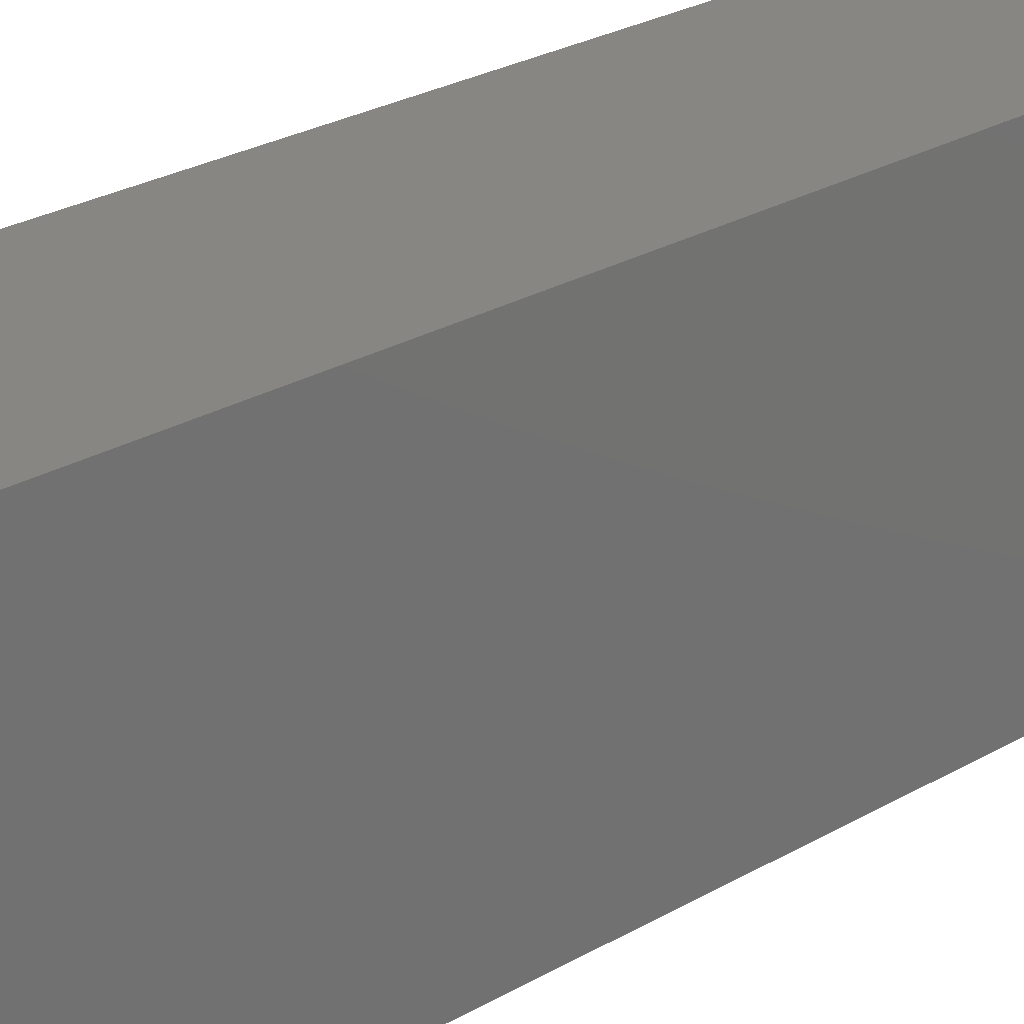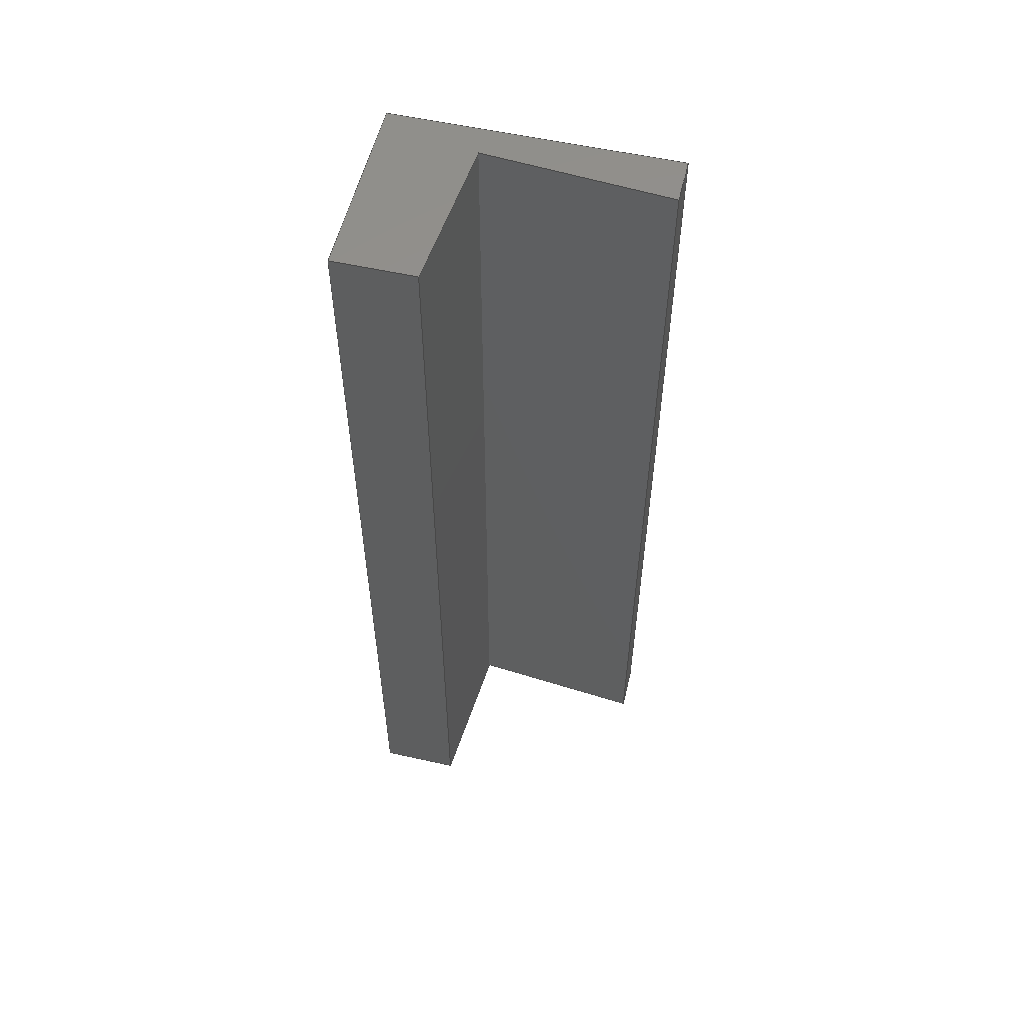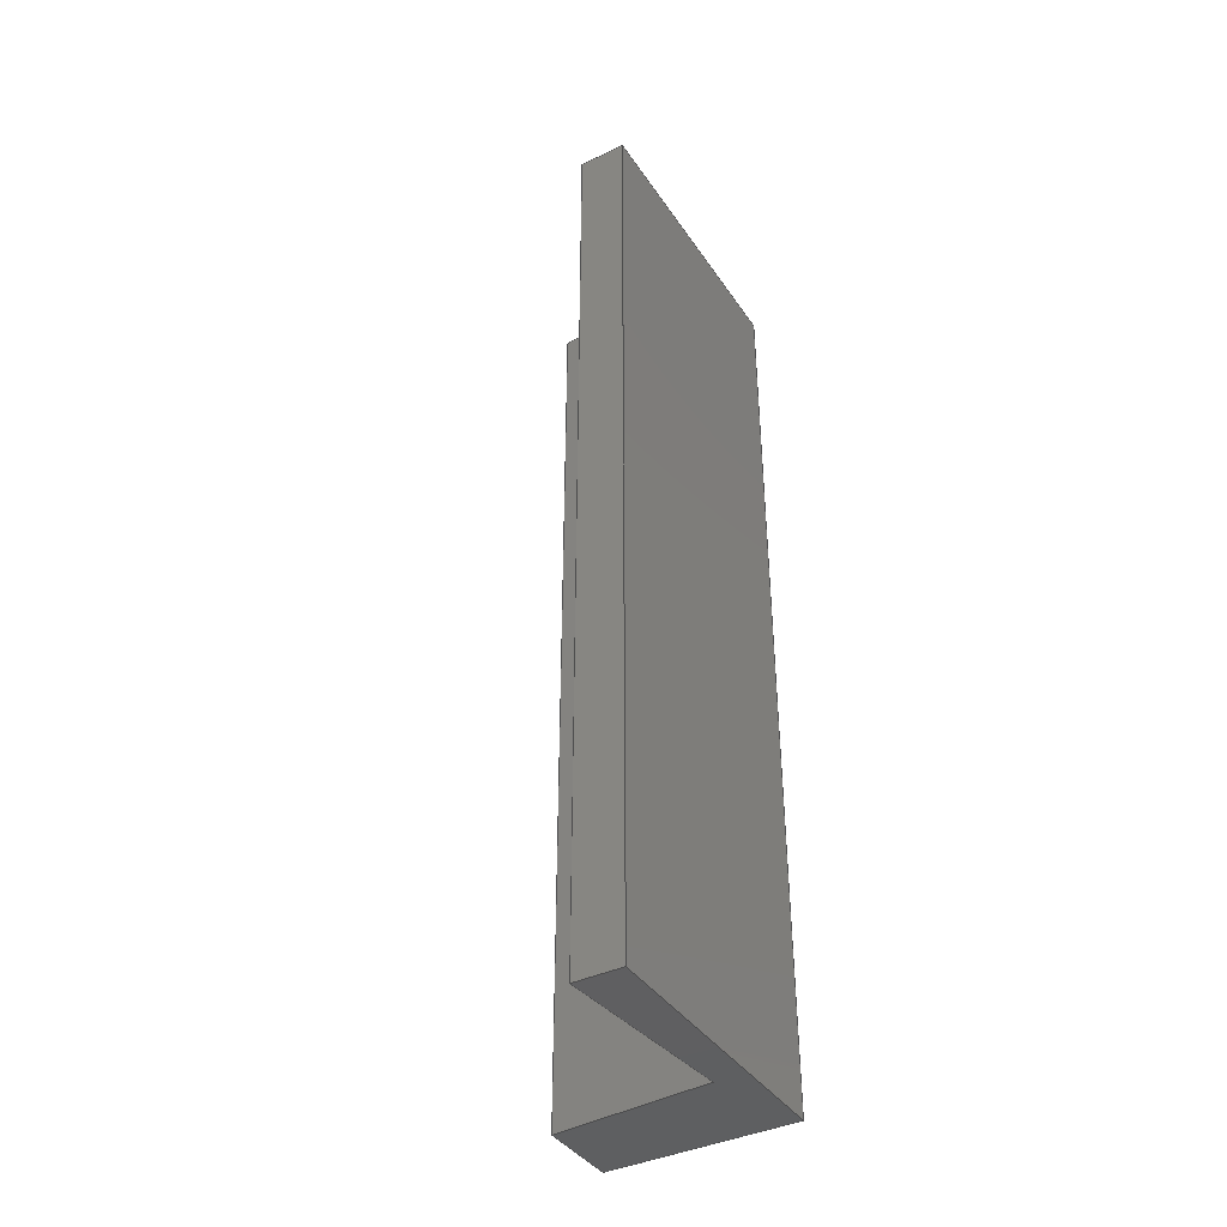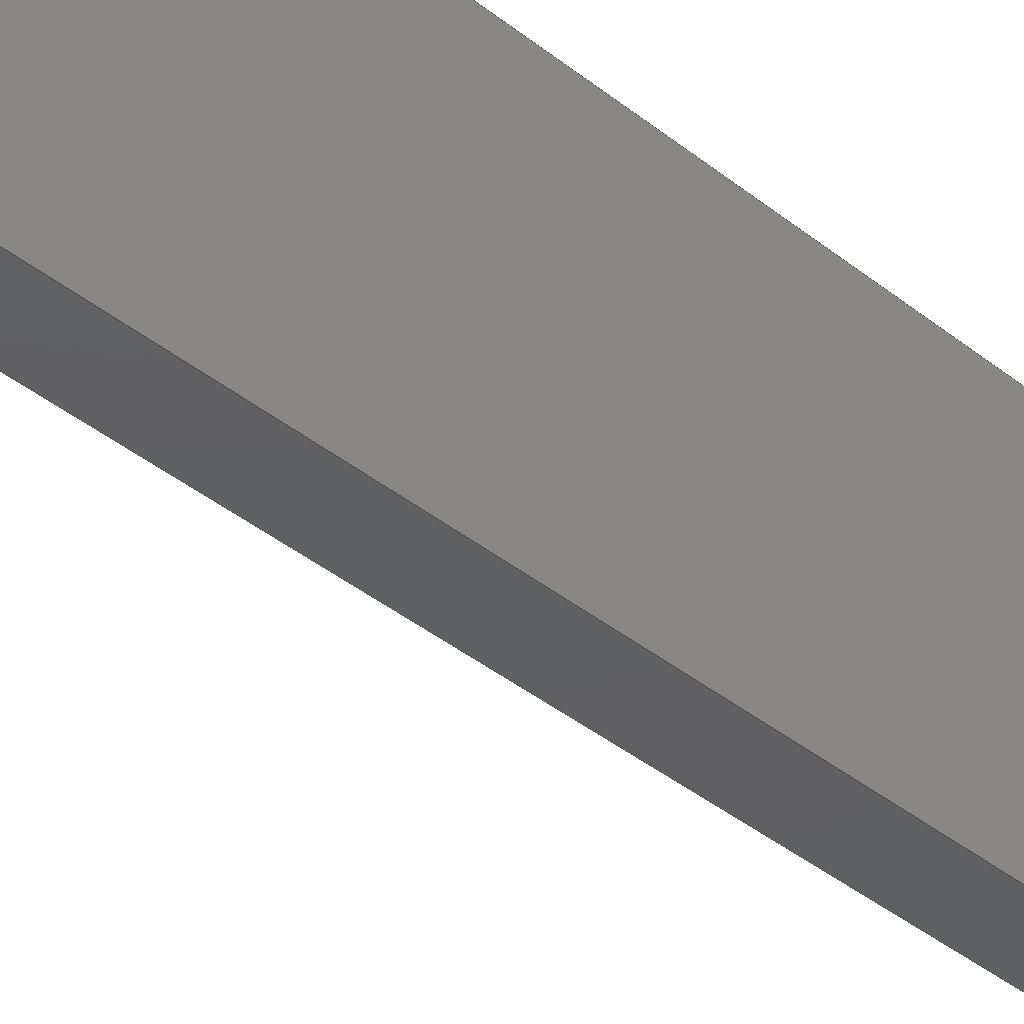
<metadata>
{"format":"iges","ext":"igs","renderer":"f3d","projection":"perspective","resolution":1024,"background":"white","views":[{"elev":23.7,"azim":-135.3,"up":"+Z"},{"elev":55.6,"azim":103.3,"up":"+Y"},{"elev":-39.8,"azim":-149.3,"up":"+Y"},{"elev":-41.7,"azim":-133.5,"up":"+Z"}]}
</metadata>
<code>
SolidWorks IGES file using analytic representation for surfaces
1H,,1H;,20HP-HEAD-IPOD-HOLDER-5,79HC:\Users\Daniel Suo\Documents\mobot\c
ad\capture\P-HEAD\P-HEAD-IPOD-HOLDER-5IGS,15HSolidWorks 2015,15HSolidWo
rks 2015,32,308,15,308,15,20HP-HEAD-IPOD-HOLDER-5,1,1,2HIN,50,0.125,
13H1.509e+05,1e-08,1.968e+04,10HDaniel Suo,,11,0,13H1.509e+05
10210;
     314       1       0       0       0                        00000200
     314       0       8       1       0                               0
     128       2       0       0       0                        01010000
     128       0       0       2       0                               0
     126       4       0       0       0                        01010500
     126       0       0       2       0                               0
     110       6       0       0       0                        01010000
     110       0       0       1       0                               0
     126       7       0       0       0                        01010500
     126       0       0       2       0                               0
     110       9       0       0       0                        01010000
     110       0       0       1       0                               0
     126      10       0       0       0                        01010500
     126       0       0       2       0                               0
     110      12       0       0       0                        01010000
     110       0       0       1       0                               0
     126      13       0       0       0                        01010500
     126       0       0       2       0                               0
     110      15       0       0       0                        01010000
     110       0       0       1       0                               0
     102      16       0       0       0                        01010500
     102       0       0       1       0                               0
     102      17       0       0       0                        01010000
     102       0       0       1       0                               0
     142      18       0       0       0                        00010500
     142       0       0       1       0                               0
     144      19       0       0       0                        00000000
     144       0      -1       1       0                               0
     128      20       0       0       0                        01010000
     128       0       0       2       0                               0
     126      22       0       0       0                        01010500
     126       0       0       2       0                               0
     110      24       0       0       0                        01010000
     110       0       0       1       0                               0
     126      25       0       0       0                        01010500
     126       0       0       2       0                               0
     110      27       0       0       0                        01010000
     110       0       0       1       0                               0
     126      28       0       0       0                        01010500
     126       0       0       2       0                               0
     110      30       0       0       0                        01010000
     110       0       0       1       0                               0
     126      31       0       0       0                        01010500
     126       0       0       2       0                               0
     110      33       0       0       0                        01010000
     110       0       0       1       0                               0
     102      34       0       0       0                        01010500
     102       0       0       1       0                               0
     102      35       0       0       0                        01010000
     102       0       0       1       0                               0
     142      36       0       0       0                        00010500
     142       0       0       1       0                               0
     144      37       0       0       0                        00000000
     144       0      -1       1       0                               0
     128      38       0       0       0                        01010000
     128       0       0       3       0                               0
     126      41       0       0       0                        01010500
     126       0       0       2       0                               0
     110      43       0       0       0                        01010000
     110       0       0       1       0                               0
     126      44       0       0       0                        01010500
     126       0       0       2       0                               0
     110      46       0       0       0                        01010000
     110       0       0       1       0                               0
     126      47       0       0       0                        01010500
     126       0       0       2       0                               0
     110      49       0       0       0                        01010000
     110       0       0       1       0                               0
     126      50       0       0       0                        01010500
     126       0       0       2       0                               0
     110      52       0       0       0                        01010000
     110       0       0       1       0                               0
     102      53       0       0       0                        01010500
     102       0       0       1       0                               0
     102      54       0       0       0                        01010000
     102       0       0       1       0                               0
     142      55       0       0       0                        00010500
     142       0       0       1       0                               0
     144      56       0       0       0                        00000000
     144       0      -1       1       0                               0
     128      57       0       0       0                        01010000
     128       0       0       3       0                               0
     126      60       0       0       0                        01010500
     126       0       0       2       0                               0
     110      62       0       0       0                        01010000
     110       0       0       1       0                               0
     126      63       0       0       0                        01010500
     126       0       0       2       0                               0
     110      65       0       0       0                        01010000
     110       0       0       1       0                               0
     126      66       0       0       0                        01010500
     126       0       0       2       0                               0
     110      68       0       0       0                        01010000
     110       0       0       1       0                               0
     126      69       0       0       0                        01010500
     126       0       0       2       0                               0
     110      71       0       0       0                        01010000
     110       0       0       1       0                               0
     102      72       0       0       0                        01010500
     102       0       0       1       0                               0
     102      73       0       0       0                        01010000
     102       0       0       1       0                               0
     142      74       0       0       0                        00010500
     142       0       0       1       0                               0
     144      75       0       0       0                        00000000
     144       0      -1       1       0                               0
     128      76       0       0       0                        01010000
     128       0       0       3       0                               0
     126      79       0       0       0                        01010500
     126       0       0       2       0                               0
     110      81       0       0       0                        01010000
     110       0       0       1       0                               0
     126      82       0       0       0                        01010500
     126       0       0       2       0                               0
     110      84       0       0       0                        01010000
     110       0       0       1       0                               0
     126      85       0       0       0                        01010500
     126       0       0       2       0                               0
     110      87       0       0       0                        01010000
     110       0       0       1       0                               0
     126      88       0       0       0                        01010500
     126       0       0       2       0                               0
     110      90       0       0       0                        01010000
     110       0       0       1       0                               0
     102      91       0       0       0                        01010500
     102       0       0       1       0                               0
     102      92       0       0       0                        01010000
     102       0       0       1       0                               0
     142      93       0       0       0                        00010500
     142       0       0       1       0                               0
     144      94       0       0       0                        00000000
     144       0      -1       1       0                               0
     128      95       0       0       0                        01010000
     128       0       0       3       0                               0
     126      98       0       0       0                        01010500
     126       0       0       2       0                               0
     110     100       0       0       0                        01010000
     110       0       0       1       0                               0
     126     101       0       0       0                        01010500
     126       0       0       2       0                               0
     110     103       0       0       0                        01010000
     110       0       0       1       0                               0
     126     104       0       0       0                        01010500
     126       0       0       2       0                               0
     110     106       0       0       0                        01010000
     110       0       0       1       0                               0
     126     107       0       0       0                        01010500
     126       0       0       2       0                               0
     110     109       0       0       0                        01010000
     110       0       0       1       0                               0
     102     110       0       0       0                        01010500
     102       0       0       1       0                               0
     102     111       0       0       0                        01010000
     102       0       0       1       0                               0
     142     112       0       0       0                        00010500
     142       0       0       1       0                               0
     144     113       0       0       0                        00000000
     144       0      -1       1       0                               0
     128     114       0       0       0                        01010000
     128       0       0       2       0                               0
     126     116       0       0       0                        01010500
     126       0       0       2       0                               0
     110     118       0       0       0                        01010000
     110       0       0       1       0                               0
     126     119       0       0       0                        01010500
     126       0       0       2       0                               0
     110     121       0       0       0                        01010000
     110       0       0       1       0                               0
     126     122       0       0       0                        01010500
     126       0       0       2       0                               0
     110     124       0       0       0                        01010000
     110       0       0       1       0                               0
     126     125       0       0       0                        01010500
     126       0       0       2       0                               0
     110     127       0       0       0                        01010000
     110       0       0       1       0                               0
     126     128       0       0       0                        01010500
     126       0       0       2       0                               0
     110     130       0       0       0                        01010000
     110       0       0       1       0                               0
     126     131       0       0       0                        01010500
     126       0       0       2       0                               0
     110     133       0       0       0                        01010000
     110       0       0       1       0                               0
     102     134       0       0       0                        01010500
     102       0       0       1       0                               0
     102     135       0       0       0                        01010000
     102       0       0       1       0                               0
     142     136       0       0       0                        00010500
     142       0       0       1       0                               0
     144     137       0       0       0                        00000000
     144       0      -1       1       0                               0
     128     138       0       0       0                        01010000
     128       0       0       2       0                               0
     126     140       0       0       0                        01010500
     126       0       0       2       0                               0
     110     142       0       0       0                        01010000
     110       0       0       1       0                               0
     126     143       0       0       0                        01010500
     126       0       0       2       0                               0
     110     145       0       0       0                        01010000
     110       0       0       1       0                               0
     126     146       0       0       0                        01010500
     126       0       0       2       0                               0
     110     148       0       0       0                        01010000
     110       0       0       1       0                               0
     126     149       0       0       0                        01010500
     126       0       0       2       0                               0
     110     151       0       0       0                        01010000
     110       0       0       1       0                               0
     126     152       0       0       0                        01010500
     126       0       0       2       0                               0
     110     154       0       0       0                        01010000
     110       0       0       1       0                               0
     126     155       0       0       0                        01010500
     126       0       0       2       0                               0
     110     157       0       0       0                        01010000
     110       0       0       1       0                               0
     102     158       0       0       0                        01010500
     102       0       0       1       0                               0
     102     159       0       0       0                        01010000
     102       0       0       1       0                               0
     142     160       0       0       0                        00010500
     142       0       0       1       0                               0
     144     161       0       0       0                        00000000
     144       0      -1       1       0                               0
314,79.22,81.96,93.33,;               1
128,1,1,1,1,0,0,1,0,0,0,0,1,1,0,0,1,1,1,1,1,1,-0.5,        3
0,0.75,-0.5,0,-0.75,-0.5,5,0.75,-0.5,5,-0.75,0,1,0,1;          3
126,1,1,1,0,1,0,0,0,1,1,1,1,1,0,0,1,1,0,0,1,0,          5
0,1;                                                                 5
110,-0.5,0,-0.75,-0.5,5,-0.75;                                       7
126,1,1,1,0,1,0,0,0,1,1,1,1,1,1,0,0,1,0,0,1,0,          9
0,1;                                                                 9
110,-0.5,5,-0.75,-0.5,5,0.75;                                       11
126,1,1,1,0,1,0,0,0,1,1,1,1,0,1,0,0,0,0,0,1,0,         13
0,1;                                                                13
110,-0.5,5,0.75,-0.5,0,0.75;                                        15
126,1,1,1,0,1,0,0,0,1,1,1,1,0,0,0,1,0,0,0,1,0,         17
0,1;                                                                17
110,-0.5,0,0.75,-0.5,0,-0.75;                                       19
102,4,5,9,13,17;                                                      21
102,4,7,11,15,19;                                                     23
142,1,3,21,23,1;                                                      25
144,3,1,0,25;                                                         27
128,1,1,1,1,0,0,1,0,0,0,0,1,1,0,0,1,1,1,1,1,1,0.5,        29
0,0.75,-0.5,0,0.75,0.5,5,0.75,-0.5,5,0.75,0,1,0,1;            29
126,1,1,1,0,1,0,0,0,1,1,1,1,1,0,0,1,1,0,0,1,0,         31
0,1;                                                                31
110,-0.5,0,0.75,-0.5,5,0.75;                                        33
126,1,1,1,0,1,0,0,0,1,1,1,1,1,1,0,0,1,0,0,1,0,         35
0,1;                                                                35
110,-0.5,5,0.75,0.5,5,0.75;                                         37
126,1,1,1,0,1,0,0,0,1,1,1,1,0,1,0,0,0,0,0,1,0,         39
0,1;                                                                39
110,0.5,5,0.75,0.5,0,0.75;                                          41
126,1,1,1,0,1,0,0,0,1,1,1,1,0,0,0,1,0,0,0,1,0,         43
0,1;                                                                43
110,0.5,0,0.75,-0.5,0,0.75;                                         45
102,4,31,35,39,43;                                                    47
102,4,33,37,41,45;                                                    49
142,1,29,47,49,1;                                                     51
144,29,1,0,51;                                                        53
128,1,1,1,1,0,0,1,0,0,0,0,1,1,0,0,1,1,1,1,1,1,0.5,        55
0,0.3194,0.5,0,0.75,0.5,5,0.3194,0.5,5,0.75,0,         55
1,0,1;                                                             55
126,1,1,1,0,1,0,0,0,1,1,1,1,1,0,0,1,1,0,0,1,0,         57
0,1;                                                                57
110,0.5,0,0.75,0.5,5,0.75;                                          59
126,1,1,1,0,1,0,0,0,1,1,1,1,1,1,0,0,1,0,0,1,0,         61
0,1;                                                                61
110,0.5,5,0.75,0.5,5,0.3194;                                   63
126,1,1,1,0,1,0,0,0,1,1,1,1,0,1,0,0,0,0,0,1,0,         65
0,1;                                                                65
110,0.5,5,0.3194,0.5,0,0.3194;                            67
126,1,1,1,0,1,0,0,0,1,1,1,1,0,0,0,1,0,0,0,1,0,         69
0,1;                                                                69
110,0.5,0,0.3194,0.5,0,0.75;                                   71
102,4,57,61,65,69;                                                    73
102,4,59,63,67,71;                                                    75
142,1,55,73,75,1;                                                     77
144,55,1,0,77;                                                        79
128,1,1,1,1,0,0,1,0,0,0,0,1,1,0,0,1,1,1,1,1,1,            81
-0.3372,0,0.2462,0.5,0,0.3194,-0.3372,5,       81
0.2462,0.5,5,0.3194,0,1,0,1;                           81
126,1,1,1,0,1,0,0,0,1,1,1,1,1,0,0,1,1,0,0,1,0,         83
0,1;                                                                83
110,0.5,0,0.3194,0.5,5,0.3194;                            85
126,1,1,1,0,1,0,0,0,1,1,1,1,1,1,0,0,1,0,0,1,0,         87
0,1;                                                                87
110,0.5,5,0.3194,-0.3372,5,0.2462;                   89
126,1,1,1,0,1,0,0,0,1,1,1,1,0,1,0,0,0,0,0,1,0,         91
0,1;                                                                91
110,-0.3372,5,0.2462,-0.3372,0,0.2462;          93
126,1,1,1,0,1,0,0,0,1,1,1,1,0,0,0,1,0,0,0,1,0,         95
0,1;                                                                95
110,-0.3372,0,0.2462,0.5,0,0.3194;                   97
102,4,83,87,91,95;                                                    99
102,4,85,89,93,97;                                                   101
142,1,81,99,101,1;                                                   103
144,81,1,0,103;                                                      105
128,1,1,1,1,0,0,1,0,0,0,0,1,1,0,0,1,1,1,1,1,1,           107
-0.25,0,-0.75,-0.3372,0,0.2462,-0.25,5,-0.75,           107
-0.3372,5,0.2462,0,1,0,1;                             107
126,1,1,1,0,1,0,0,0,1,1,1,1,1,0,0,1,1,0,0,1,0,        109
0,1;                                                               109
110,-0.3372,0,0.2462,-0.3372,5,0.2462;         111
126,1,1,1,0,1,0,0,0,1,1,1,1,1,1,0,0,1,0,0,1,0,        113
0,1;                                                               113
110,-0.3372,5,0.2462,-0.25,5,-0.75;                      115
126,1,1,1,0,1,0,0,0,1,1,1,1,0,1,0,0,0,0,0,1,0,        117
0,1;                                                               117
110,-0.25,5,-0.75,-0.25,0,-0.75;                                   119
126,1,1,1,0,1,0,0,0,1,1,1,1,0,0,0,1,0,0,0,1,0,        121
0,1;                                                               121
110,-0.25,0,-0.75,-0.3372,0,0.2462;                      123
102,4,109,113,117,121;                                               125
102,4,111,115,119,123;                                               127
142,1,107,125,127,1;                                                 129
144,107,1,0,129;                                                     131
128,1,1,1,1,0,0,1,0,0,0,0,1,1,0,0,1,1,1,1,1,1,-0.5,      133
0,-0.75,-0.25,0,-0.75,-0.5,5,-0.75,-0.25,5,-0.75,0,1,0,       133
1;                                                                  133
126,1,1,1,0,1,0,0,0,1,1,1,1,1,0,0,1,1,0,0,1,0,        135
0,1;                                                               135
110,-0.25,0,-0.75,-0.25,5,-0.75;                                   137
126,1,1,1,0,1,0,0,0,1,1,1,1,1,1,0,0,1,0,0,1,0,        139
0,1;                                                               139
110,-0.25,5,-0.75,-0.5,5,-0.75;                                    141
126,1,1,1,0,1,0,0,0,1,1,1,1,0,1,0,0,0,0,0,1,0,        143
0,1;                                                               143
110,-0.5,5,-0.75,-0.5,0,-0.75;                                     145
126,1,1,1,0,1,0,0,0,1,1,1,1,0,0,0,1,0,0,0,1,0,        147
0,1;                                                               147
110,-0.5,0,-0.75,-0.25,0,-0.75;                                    149
102,4,135,139,143,147;                                               151
102,4,137,141,145,149;                                               153
142,1,133,151,153,1;                                                 155
144,133,1,0,155;                                                     157
128,1,1,1,1,0,0,1,0,0,0,0,1,1,0,0,1,1,1,1,1,1,-0.5,      159
5,0.75,-0.5,5,-0.75,0.5,5,0.75,0.5,5,-0.75,0,1,0,1;          159
126,1,1,1,0,1,0,0,0,1,1,1,1,1,0,0,1,0.25,0,0,1,0,      161
0,1;                                                               161
110,-0.5,5,-0.75,-0.25,5,-0.75;                                    163
126,1,1,1,0,1,0,0,0,1,1,1,1,1,0.25,0,0.3359,            165
0.1628,0,0,1,0,0,1;                                       165
110,-0.25,5,-0.75,-0.3372,5,0.2462;                      167
126,1,1,1,0,1,0,0,0,1,1,1,1,0.3359,0.1628,0,        169
0.287,1,0,0,1,0,0,1;                                    169
110,-0.3372,5,0.2462,0.5,5,0.3194;                  171
126,1,1,1,0,1,0,0,0,1,1,1,1,0.287,1,0,0,1,0,        173
0,1,0,0,1;                                                      173
110,0.5,5,0.3194,0.5,5,0.75;                                  175
126,1,1,1,0,1,0,0,0,1,1,1,1,0,1,0,0,0,0,0,1,0,        177
0,1;                                                               177
110,0.5,5,0.75,-0.5,5,0.75;                                        179
126,1,1,1,0,1,0,0,0,1,1,1,1,0,0,0,1,0,0,0,1,0,        181
0,1;                                                               181
110,-0.5,5,0.75,-0.5,5,-0.75;                                      183
102,6,161,165,169,173,177,181;                                       185
102,6,163,167,171,175,179,183;                                       187
142,1,159,185,187,1;                                                 189
144,159,1,0,189;                                                     191
128,1,1,1,1,0,0,1,0,0,0,0,1,1,0,0,1,1,1,1,1,1,-0.5,      193
0,0.75,-0.5,0,-0.75,0.5,0,0.75,0.5,0,-0.75,0,1,0,1;          193
126,1,1,1,0,1,0,0,0,1,1,1,1,0,0,0,1,0,0,0,1,0,        195
0,1;                                                               195
110,-0.5,0,0.75,-0.5,0,-0.75;                                      197
126,1,1,1,0,1,0,0,0,1,1,1,1,1,0,0,1,0.25,0,0,1,0,      199
0,1;                                                               199
110,-0.5,0,-0.75,-0.25,0,-0.75;                                    201
126,1,1,1,0,1,0,0,0,1,1,1,1,1,0.25,0,0.3359,            203
0.1628,0,0,1,0,0,1;                                       203
110,-0.25,0,-0.75,-0.3372,0,0.2462;                      205
126,1,1,1,0,1,0,0,0,1,1,1,1,0.3359,0.1628,0,        207
0.287,1,0,0,1,0,0,1;                                    207
110,-0.3372,0,0.2462,0.5,0,0.3194;                  209
126,1,1,1,0,1,0,0,0,1,1,1,1,0.287,1,0,0,1,0,        211
0,1,0,0,1;                                                      211
110,0.5,0,0.3194,0.5,0,0.75;                                  213
126,1,1,1,0,1,0,0,0,1,1,1,1,0,1,0,0,0,0,0,1,0,        215
0,1;                                                               215
110,0.5,0,0.75,-0.5,0,0.75;                                        217
102,6,195,199,203,207,211,215;                                       219
102,6,197,201,205,209,213,217;                                       221
142,1,193,219,221,1;                                                 223
144,193,1,0,223;                                                     225
S      1G      5D    226P    161
</code>
